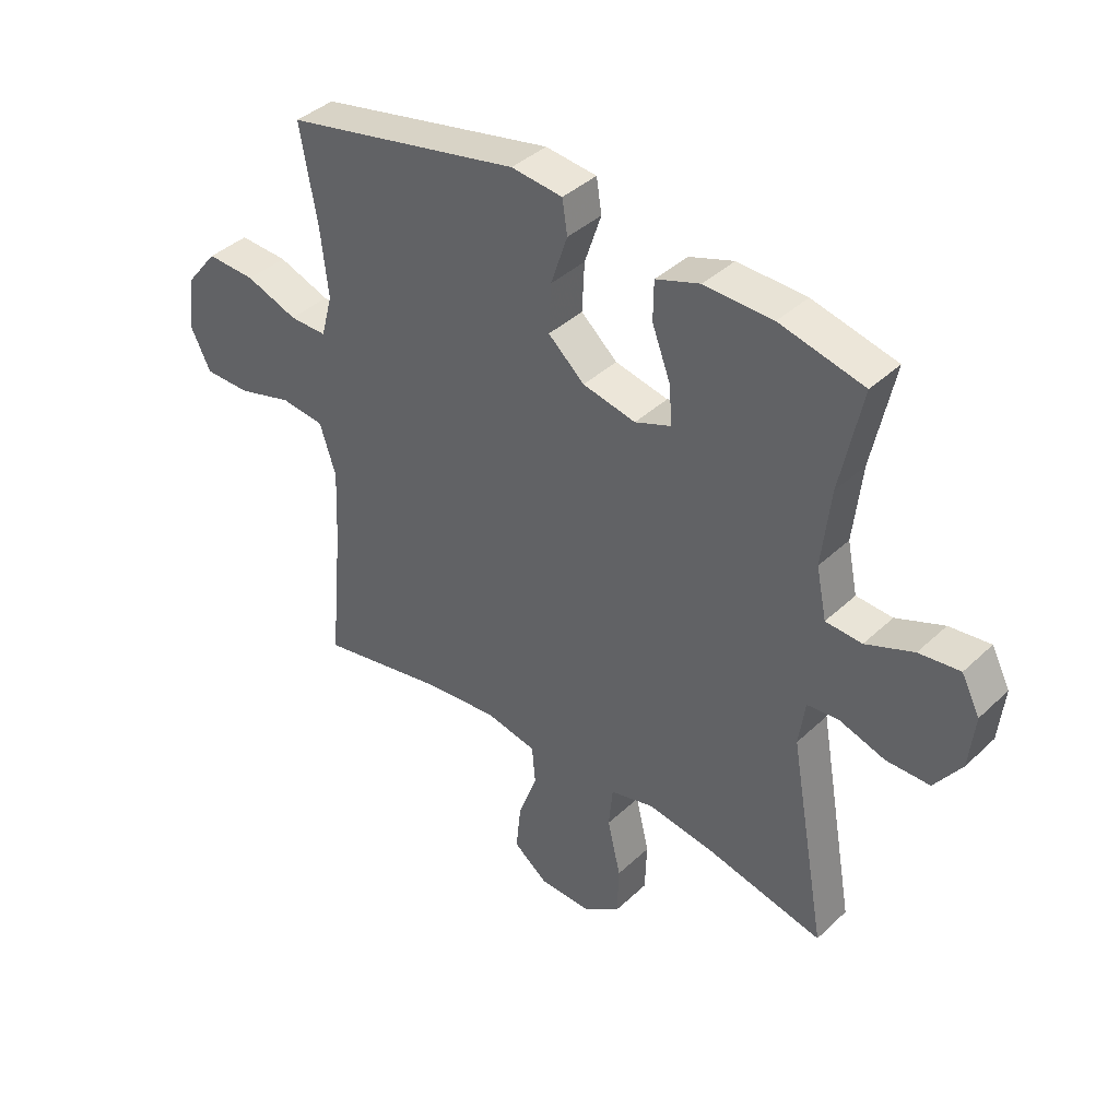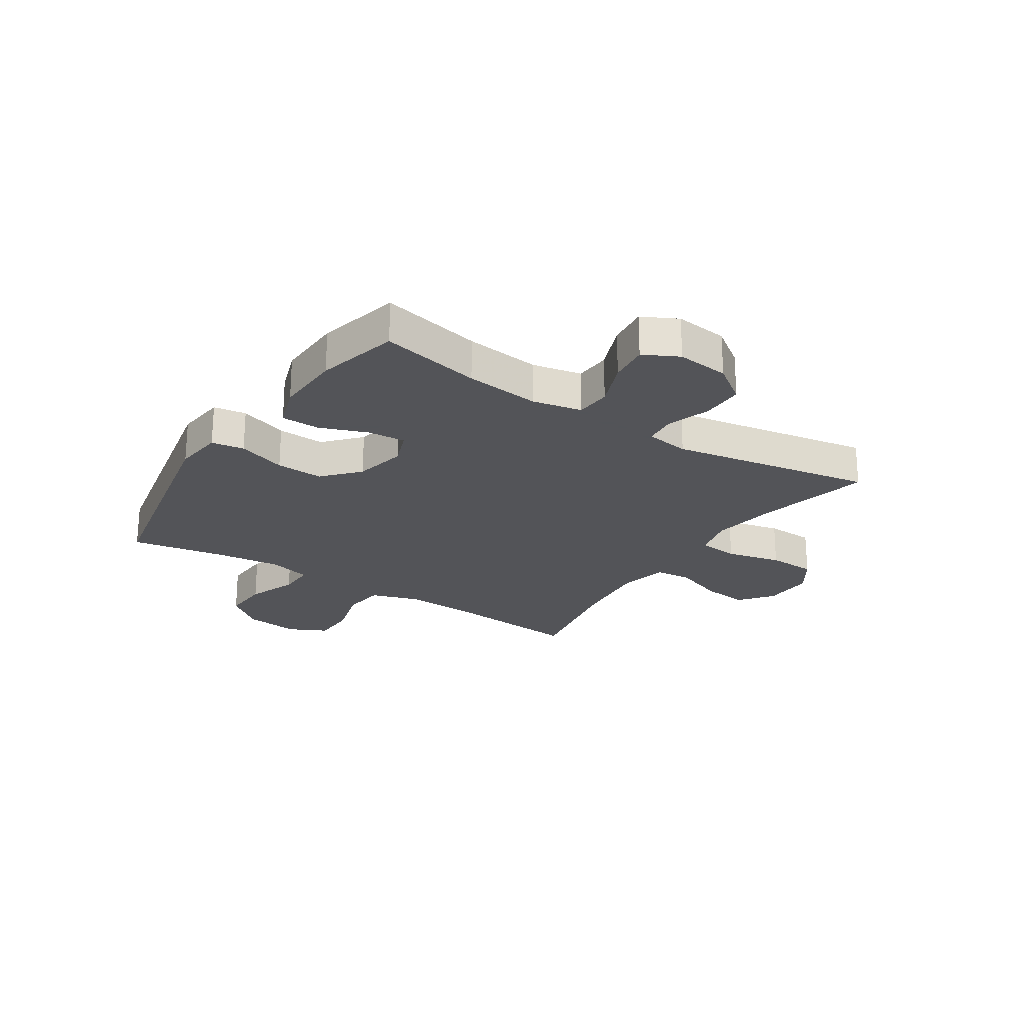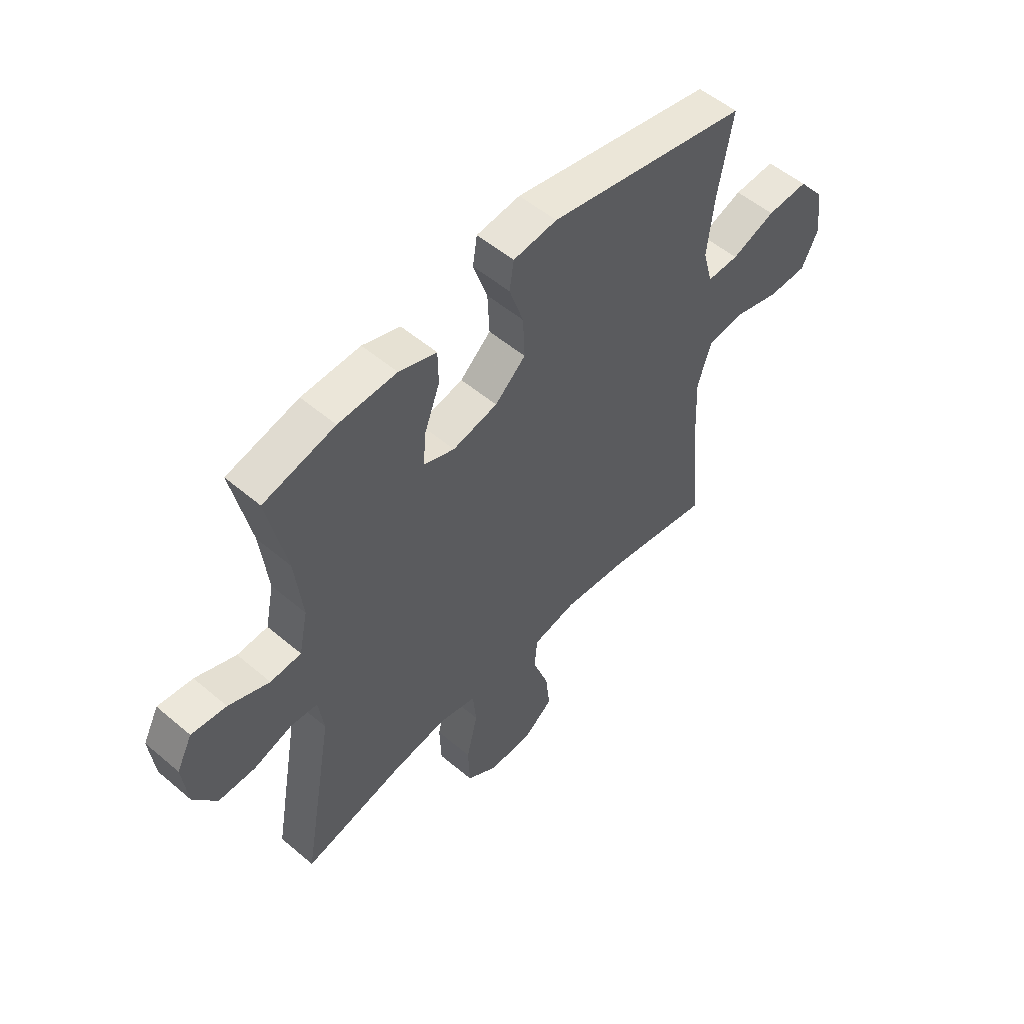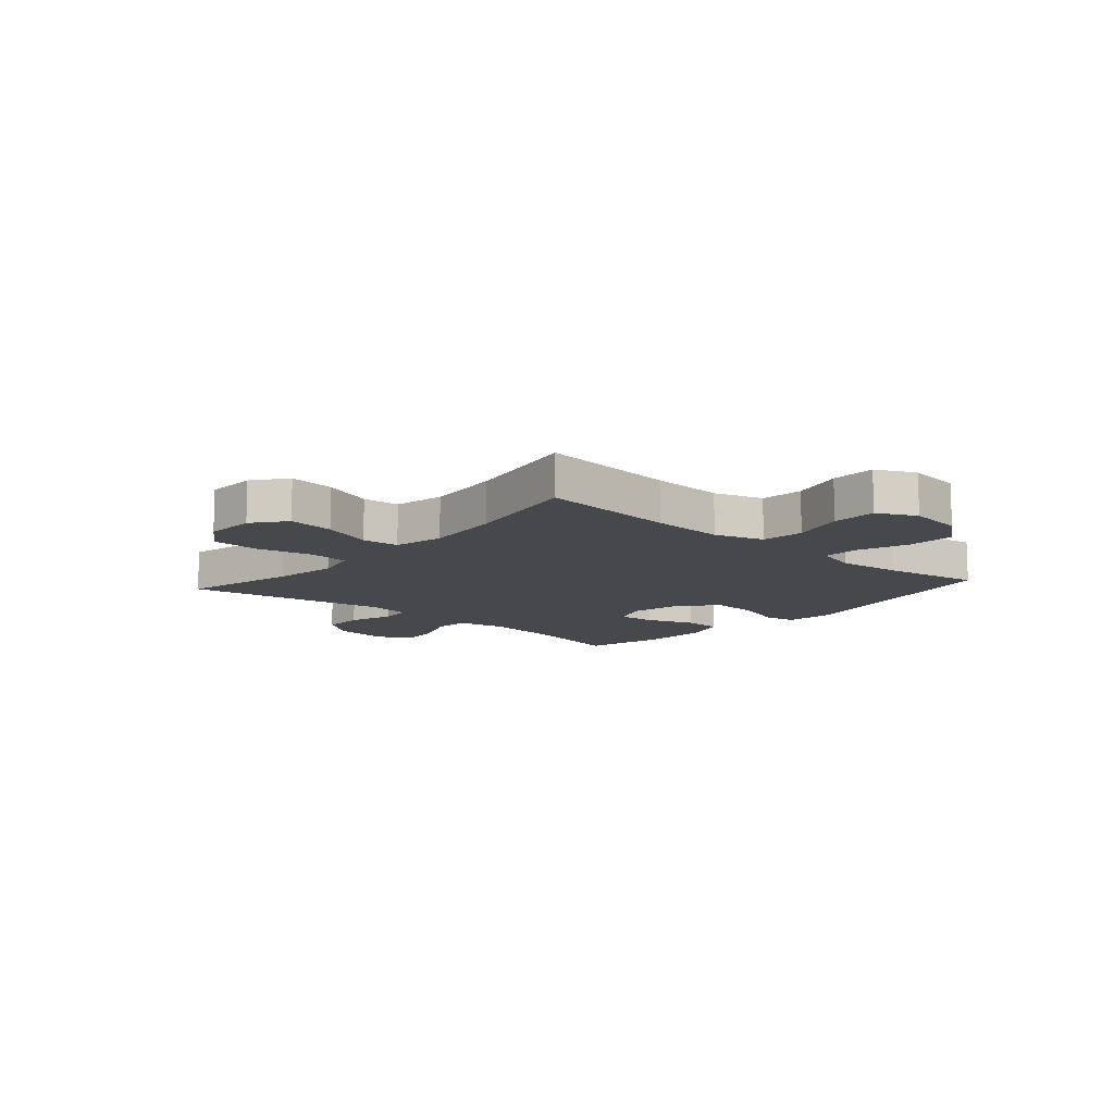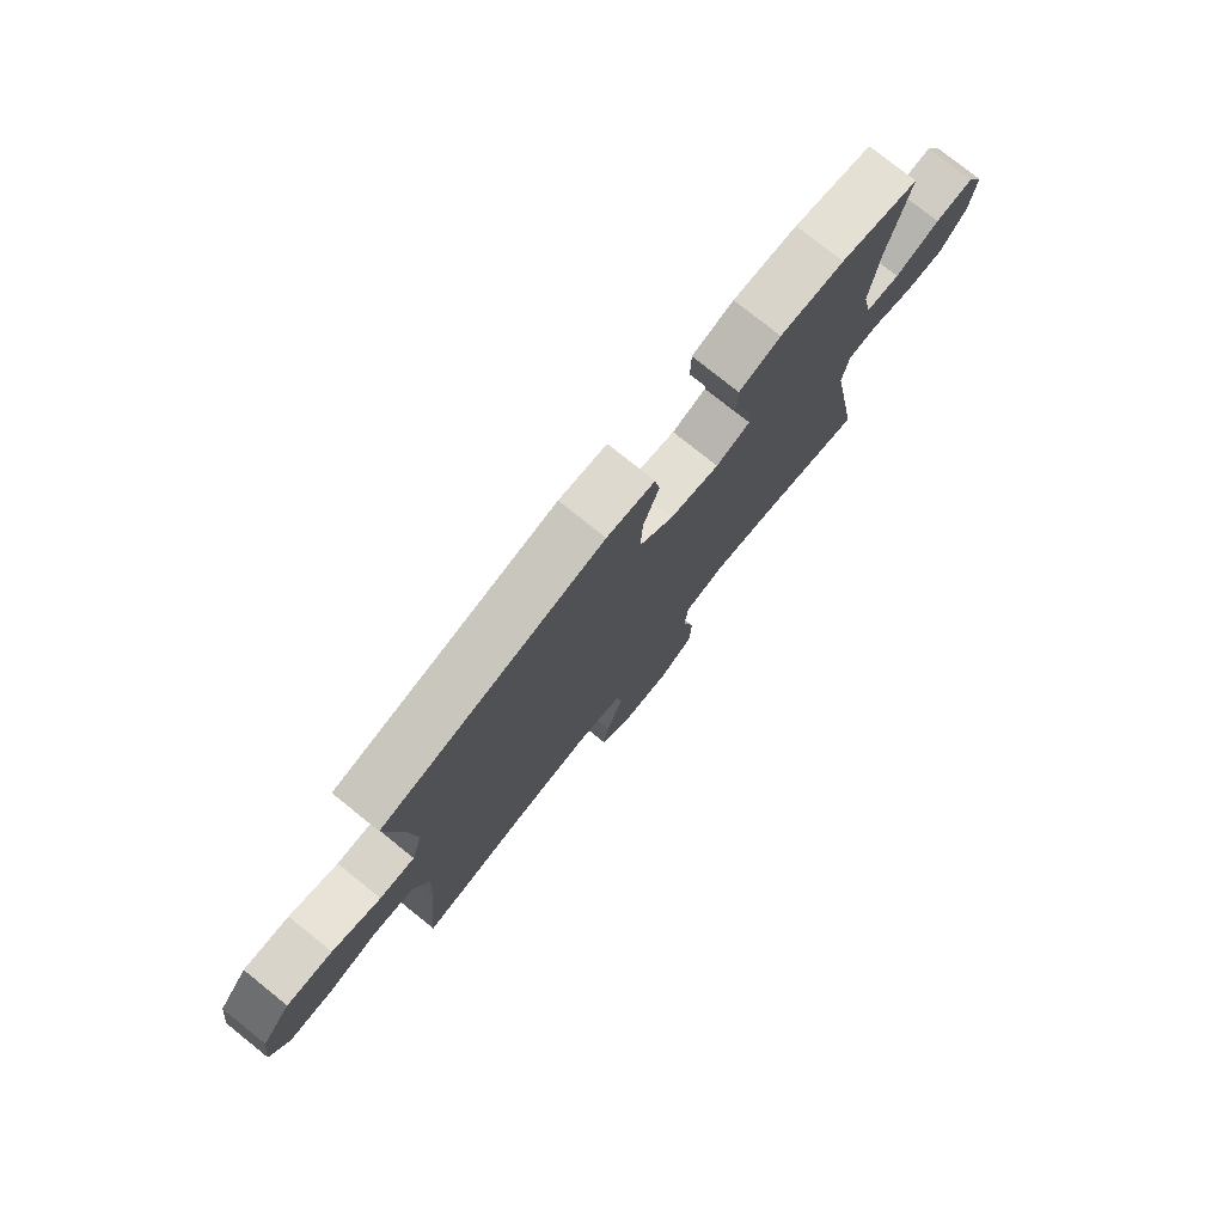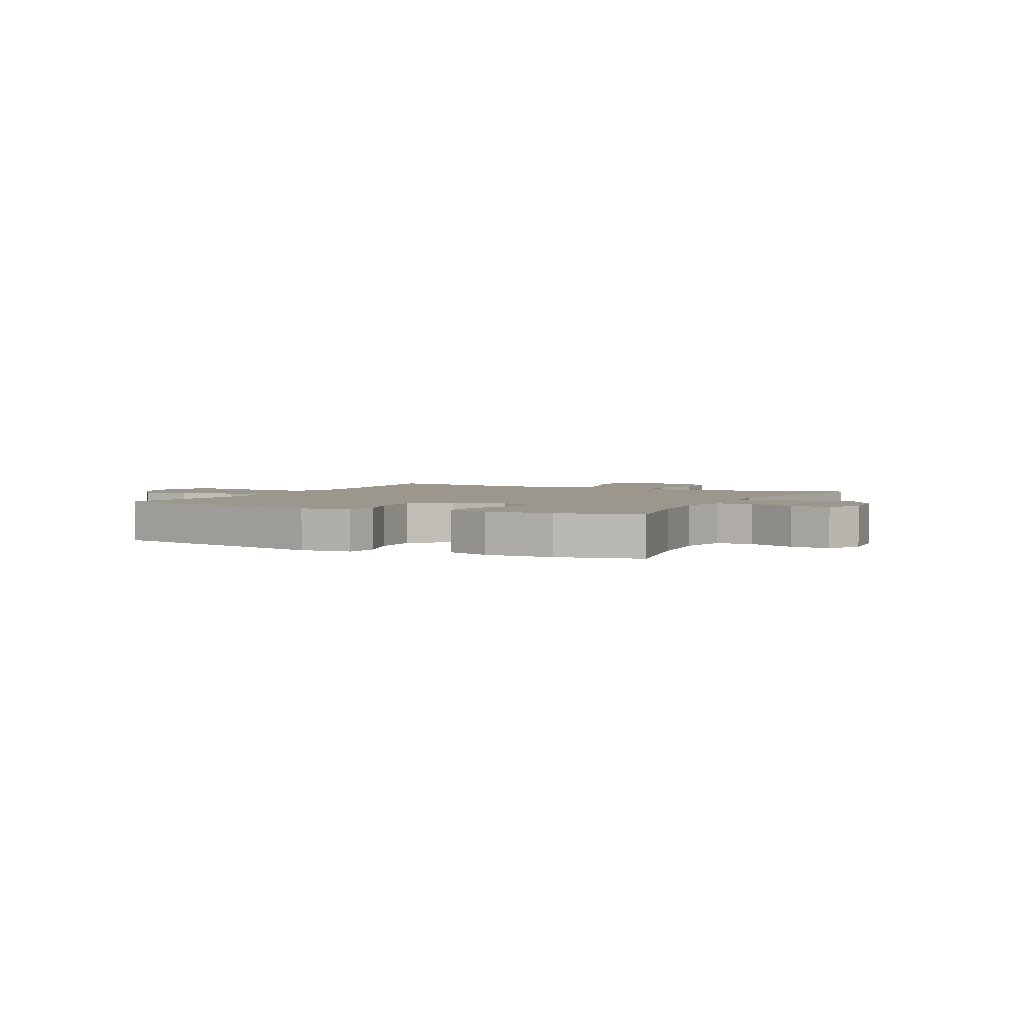
<metadata>
{"format":"obj","ext":"obj","renderer":"f3d","projection":"perspective","resolution":1024,"background":"white","views":[{"elev":39.6,"azim":40.9,"up":"+Z"},{"elev":-23.4,"azim":56.8,"up":"+Y"},{"elev":53.6,"azim":132.1,"up":"+Z"},{"elev":-11.5,"azim":-131.5,"up":"+Y"},{"elev":77.4,"azim":-51.3,"up":"+Z"},{"elev":2.9,"azim":27.0,"up":"+Y"}]}
</metadata>
<code>
v 0.5 0.07 -0.5
v 0.295 0.07 -0.452
v 0.18 0.07 -0.434
v 0.104 0.07 -0.453
v 0.097 0.07 -0.525
v 0.12 0.07 -0.623
v 0.117 0.07 -0.709
v 0.052 0.07 -0.753
v -0.039 0.07 -0.75
v -0.098 0.07 -0.704
v -0.089 0.07 -0.622
v -0.056 0.07 -0.531
v -0.062 0.07 -0.465
v -0.152 0.07 -0.446
v -0.288 0.07 -0.46
v -0.5 0.07 -0.5
v -0.477 0.07 -0.256
v -0.471 0.07 -0.126
v -0.499 0.07 -0.039
v -0.575 0.07 -0.03
v -0.67 0.07 -0.057
v -0.75 0.07 -0.056
v -0.784 0.07 0.013
v -0.771 0.07 0.111
v -0.717 0.07 0.178
v -0.632 0.07 0.174
v -0.542 0.07 0.141
v -0.477 0.07 0.14
v -0.457 0.07 0.214
v -0.47 0.07 0.331
v -0.5 0.07 0.5
v -0.089 0.07 0.584
v 0 0.07 0.574
v 0.009 0.07 0.516
v -0.02 0.07 0.43
v -0.024 0.07 0.346
v 0.039 0.07 0.29
v 0.131 0.07 0.27
v 0.194 0.07 0.294
v 0.189 0.07 0.361
v 0.157 0.07 0.446
v 0.158 0.07 0.514
v 0.235 0.07 0.54
v 0.354 0.07 0.536
v 0.5 0.07 0.5
v 0.462 0.07 0.321
v 0.447 0.07 0.188
v 0.465 0.07 0.101
v 0.528 0.07 0.097
v 0.611 0.07 0.13
v 0.682 0.07 0.138
v 0.714 0.07 0.076
v 0.704 0.07 -0.017
v 0.657 0.07 -0.083
v 0.582 0.07 -0.083
v 0.502 0.07 -0.057
v 0.447 0.07 -0.062
v 0.436 0.07 -0.14
v 0.5 0 -0.5
v 0.295 0 -0.452
v 0.18 0 -0.434
v 0.104 0 -0.453
v 0.097 0 -0.525
v 0.12 0 -0.623
v 0.117 0 -0.709
v 0.052 0 -0.753
v -0.039 0 -0.75
v -0.098 0 -0.704
v -0.089 0 -0.622
v -0.056 0 -0.531
v -0.062 0 -0.465
v -0.152 0 -0.446
v -0.288 0 -0.46
v -0.5 0 -0.5
v -0.477 0 -0.256
v -0.471 0 -0.126
v -0.499 0 -0.039
v -0.575 0 -0.03
v -0.67 0 -0.057
v -0.75 0 -0.056
v -0.784 0 0.013
v -0.771 0 0.111
v -0.717 0 0.178
v -0.632 0 0.174
v -0.542 0 0.141
v -0.477 0 0.14
v -0.457 0 0.214
v -0.47 0 0.331
v -0.5 0 0.5
v -0.089 0 0.584
v 0 0 0.574
v 0.009 0 0.516
v -0.02 0 0.43
v -0.024 0 0.346
v 0.039 0 0.29
v 0.131 0 0.27
v 0.194 0 0.294
v 0.189 0 0.361
v 0.157 0 0.446
v 0.158 0 0.514
v 0.235 0 0.54
v 0.354 0 0.536
v 0.5 0 0.5
v 0.462 0 0.321
v 0.447 0 0.188
v 0.465 0 0.101
v 0.528 0 0.097
v 0.611 0 0.13
v 0.682 0 0.138
v 0.714 0 0.076
v 0.704 0 -0.017
v 0.657 0 -0.083
v 0.582 0 -0.083
v 0.502 0 -0.057
v 0.447 0 -0.062
v 0.436 0 -0.14
f 54 55 56
f 53 54 56
f 52 53 56
f 51 52 56
f 50 51 56
f 49 50 56
f 48 49 56 57
f 47 48 57 58
f 44 45 46
f 43 44 46
f 42 43 46
f 41 42 46
f 40 41 46
f 39 40 46 47
f 38 39 47 58
f 33 34 35
f 32 33 35
f 31 32 35
f 30 31 35
f 29 30 35 36
f 28 29 36 37
f 25 26 27
f 24 25 27
f 23 24 27
f 22 23 27
f 21 22 27
f 20 21 27
f 19 20 27 28
f 58 1 2
f 38 58 2
f 37 38 2
f 28 37 2
f 19 28 2
f 18 19 2
f 10 11 12
f 9 10 12
f 8 9 12
f 7 8 12
f 6 7 12
f 5 6 12
f 4 5 12 13
f 3 4 13 14
f 17 18 2 3
f 15 16 17
f 14 15 17
f 3 14 17
f 114 113 112
f 114 112 111
f 114 111 110
f 114 110 109
f 114 109 108
f 114 108 107
f 115 114 107 106
f 116 115 106 105
f 104 103 102
f 104 102 101
f 104 101 100
f 104 100 99
f 104 99 98
f 105 104 98 97
f 116 105 97 96
f 93 92 91
f 93 91 90
f 93 90 89
f 93 89 88
f 94 93 88 87
f 95 94 87 86
f 85 84 83
f 85 83 82
f 85 82 81
f 85 81 80
f 85 80 79
f 85 79 78
f 86 85 78 77
f 60 59 116
f 60 116 96
f 60 96 95
f 60 95 86
f 60 86 77
f 60 77 76
f 70 69 68
f 70 68 67
f 70 67 66
f 70 66 65
f 70 65 64
f 70 64 63
f 71 70 63 62
f 72 71 62 61
f 61 60 76 75
f 75 74 73
f 75 73 72
f 75 72 61
f 1 59 60 2
f 2 60 61 3
f 3 61 62 4
f 4 62 63 5
f 5 63 64 6
f 6 64 65 7
f 7 65 66 8
f 8 66 67 9
f 9 67 68 10
f 10 68 69 11
f 11 69 70 12
f 12 70 71 13
f 13 71 72 14
f 14 72 73 15
f 15 73 74 16
f 16 74 75 17
f 17 75 76 18
f 18 76 77 19
f 19 77 78 20
f 20 78 79 21
f 21 79 80 22
f 22 80 81 23
f 23 81 82 24
f 24 82 83 25
f 25 83 84 26
f 26 84 85 27
f 27 85 86 28
f 28 86 87 29
f 29 87 88 30
f 30 88 89 31
f 31 89 90 32
f 32 90 91 33
f 33 91 92 34
f 34 92 93 35
f 35 93 94 36
f 36 94 95 37
f 37 95 96 38
f 38 96 97 39
f 39 97 98 40
f 40 98 99 41
f 41 99 100 42
f 42 100 101 43
f 43 101 102 44
f 44 102 103 45
f 45 103 104 46
f 46 104 105 47
f 47 105 106 48
f 48 106 107 49
f 49 107 108 50
f 50 108 109 51
f 51 109 110 52
f 52 110 111 53
f 53 111 112 54
f 54 112 113 55
f 55 113 114 56
f 56 114 115 57
f 57 115 116 58
f 58 116 59 1

</code>
